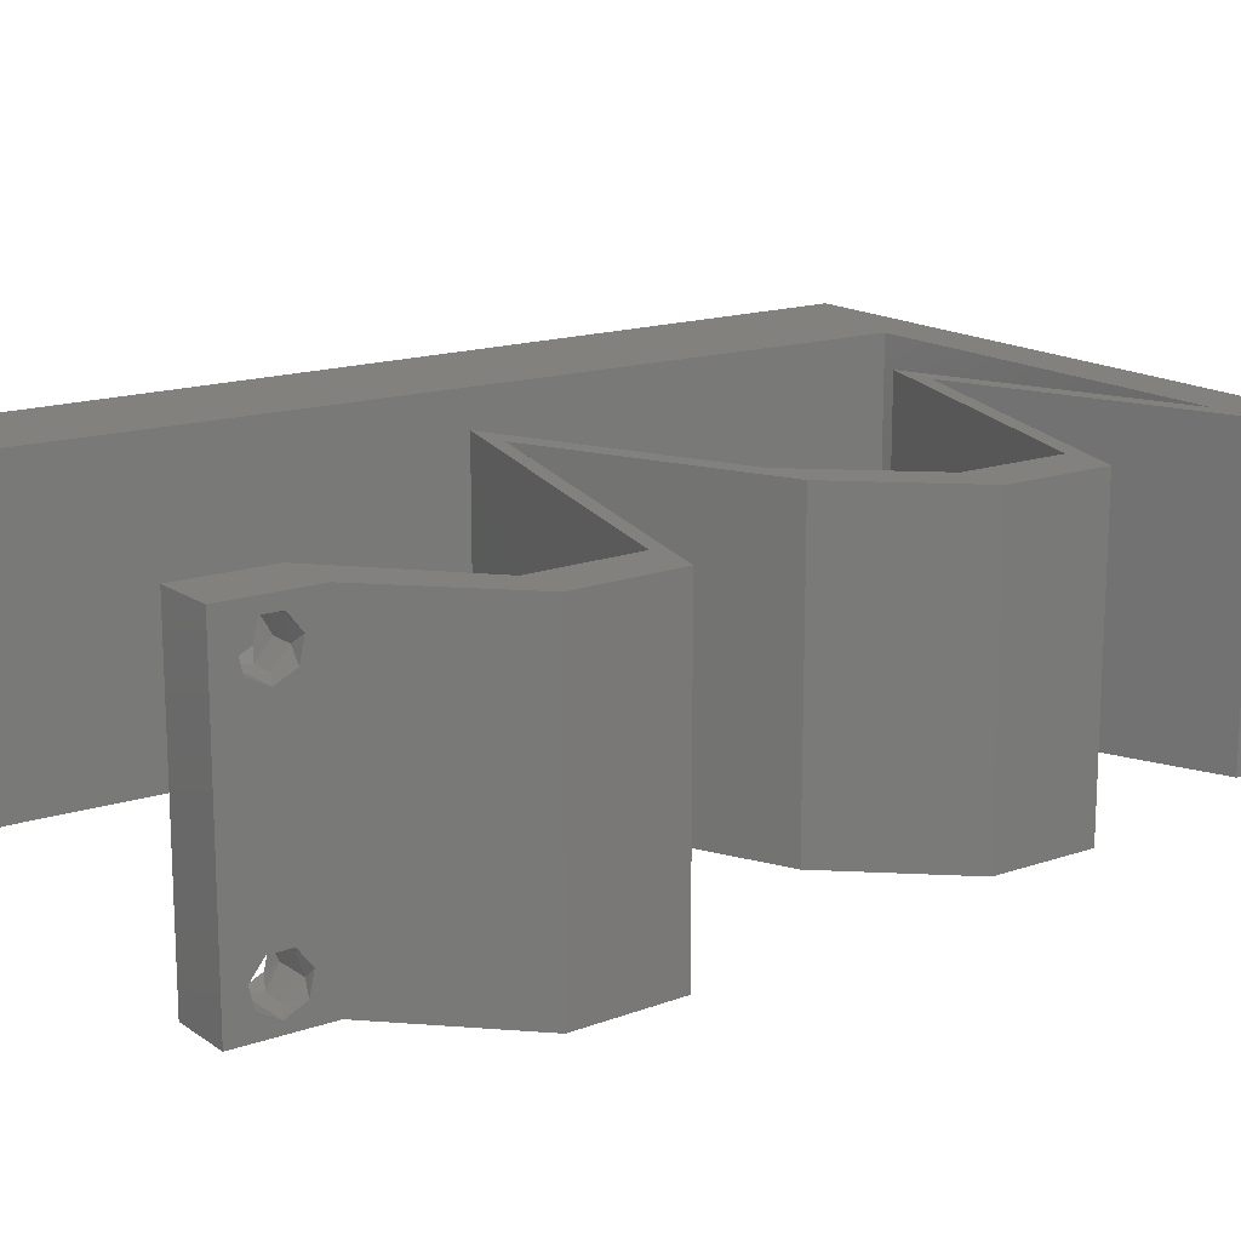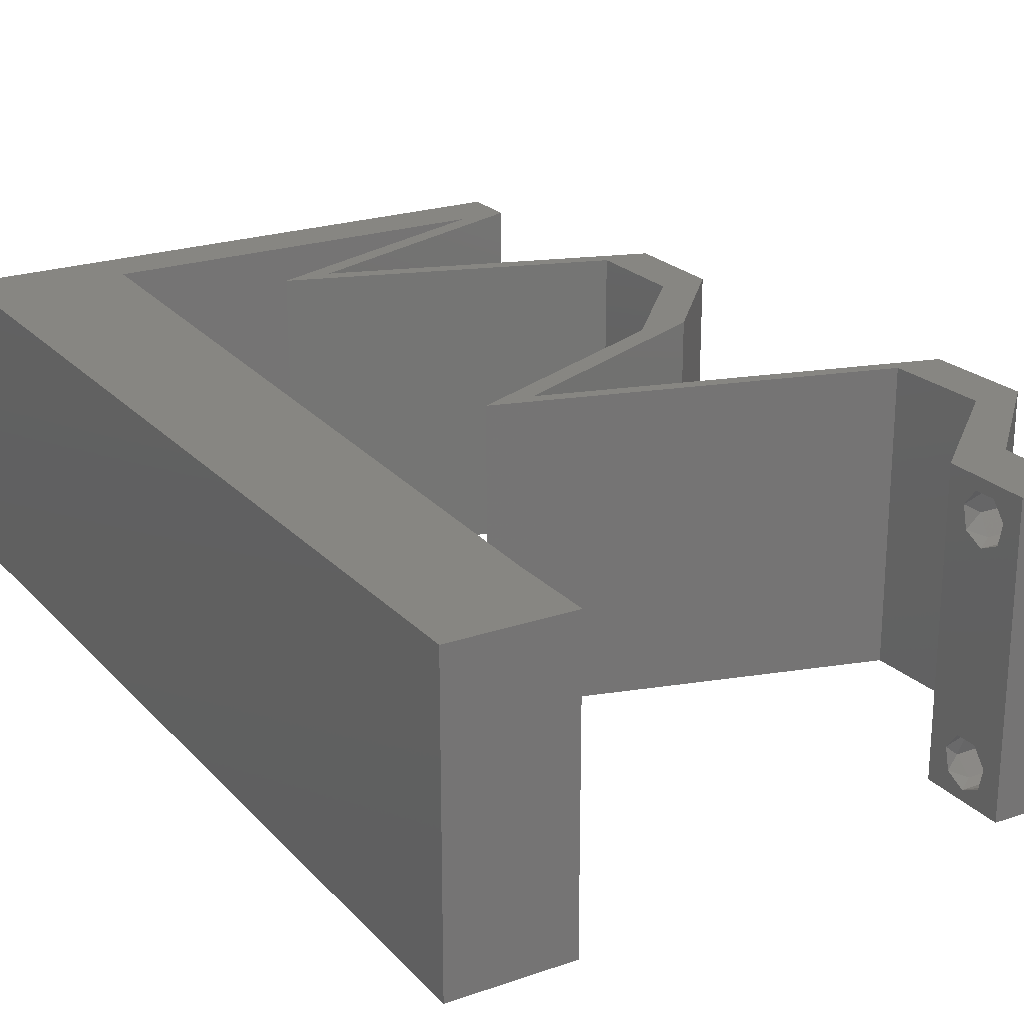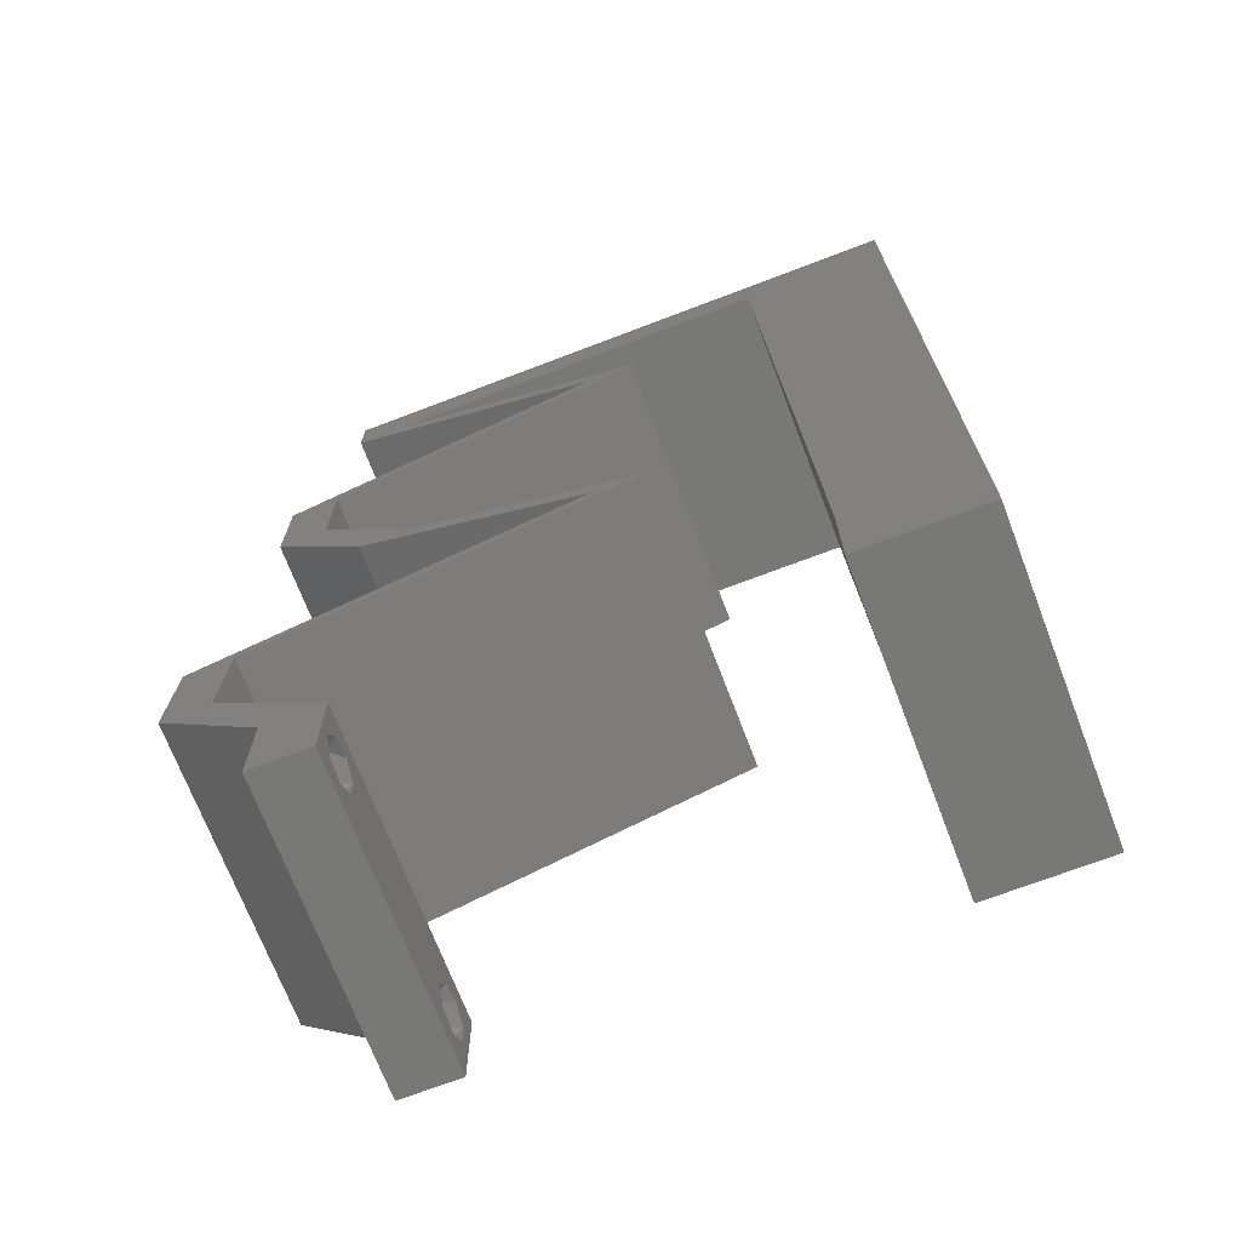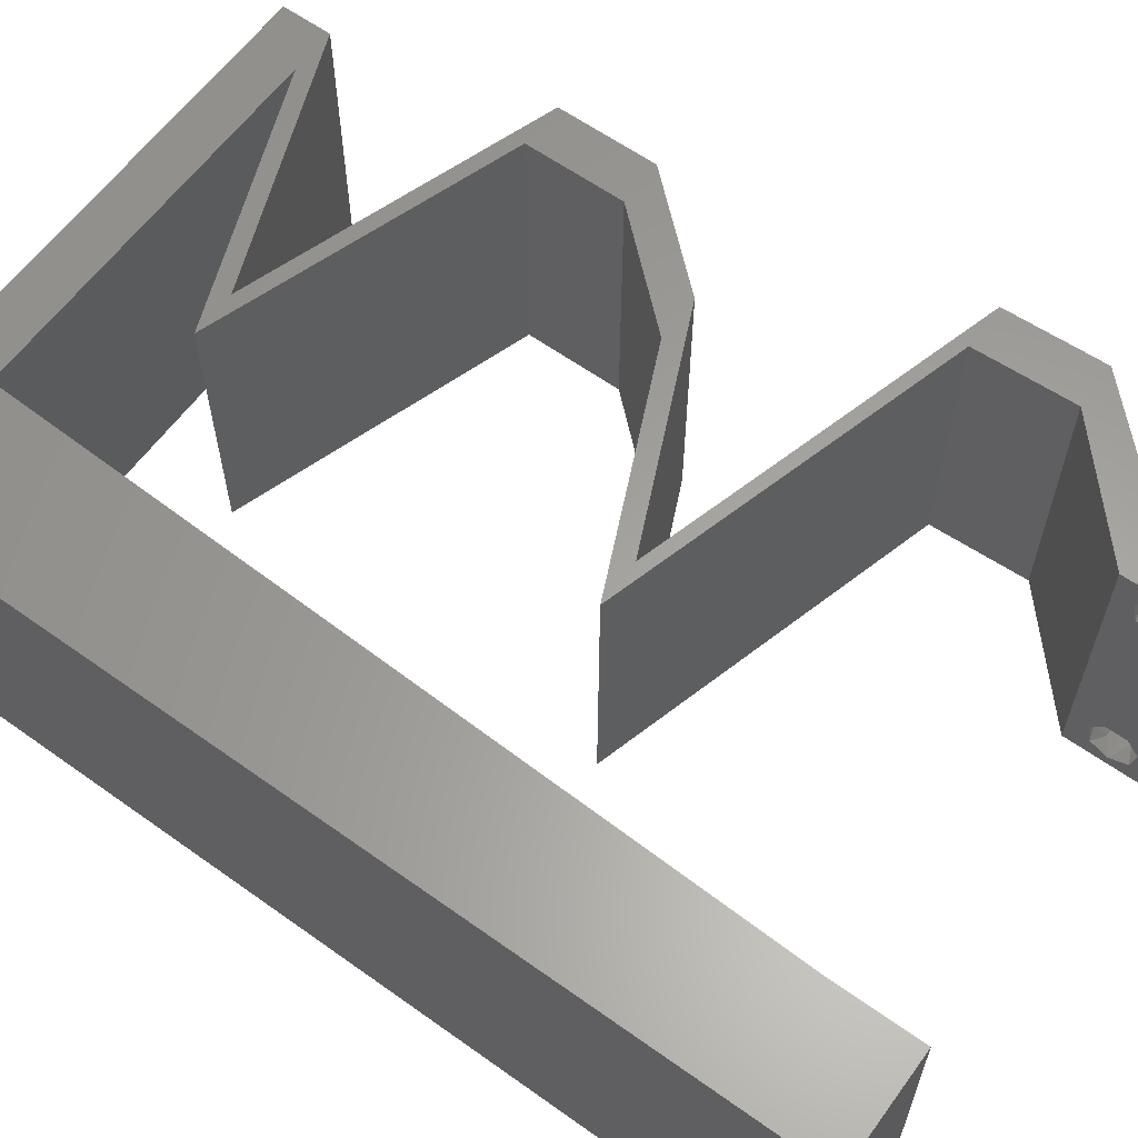
<metadata>
{"format":"stl","ext":"stl","renderer":"f3d","projection":"perspective","resolution":1024,"background":"white","views":[{"elev":15.9,"azim":54.2,"up":"+Z"},{"elev":22.6,"azim":-30.6,"up":"+Z"},{"elev":-70.8,"azim":-159.1,"up":"+Y"},{"elev":61.3,"azim":-54.0,"up":"+Z"}]}
</metadata>
<code>
# stl→obj: 280 verts, 564 faces
v 0.04 0 0.01
v 0.04 -0.006 0.01
v 0.04 -0.002262 0.003932
v 0.04 -0.003 0.0159
v 0.04 -0.001671 0.00134
v 0.04 0 0
v 0.04 -0.001343 0.002778
v 0.04 -0.004657 0.002778
v 0.04 -0.006 0
v 0.04 -0.004329 0.00134
v 0.04 -0.003 0.0007
v 0.04 -0.002262 0.01913
v 0.04 -0.001343 0.01798
v 0.04 0 0.02
v 0.04 -0.004657 0.01798
v 0.04 -0.003738 0.01913
v 0.04 -0.006 0.02
v 0.04 -0.001671 0.01654
v 0.04 -0.004329 0.01654
v 0.04 -0.003738 0.003932
v 0.036 -0.006 0.01
v 0.036 0 0.01
v 0.036 -0.002262 0.003932
v 0.036 -0.003 0.0159
v 0.036 -0.001343 0.002778
v 0.036 0 0
v 0.036 -0.001671 0.00134
v 0.036 -0.004329 0.00134
v 0.036 -0.006 0
v 0.036 -0.004657 0.002778
v 0.036 -0.003 0.0007
v 0.036 -0.004657 0.01798
v 0.036 -0.006 0.02
v 0.036 -0.003738 0.01913
v 0.036 0 0.02
v 0.036 -0.001343 0.01798
v 0.036 -0.002262 0.01913
v 0.036 -0.001671 0.01654
v 0.036 -0.004329 0.01654
v 0.036 -0.003738 0.003932
v 0.009535 0.04518 0.02
v 0 0.048 0.02
v 0 0.036 0.02
v 0.009151 0.03388 0.02
v 0.008384 0.01129 0.02
v 0.008768 0.02259 0.02
v 0.004649 0.01707 0.02
v 0.008 0 0.02
v 0 0 0.02
v 0.004 -0.003 0.02
v 0 -0.006 0.02
v 0.008 -0.006 0.02
v 0.005013 0.02856 0.02
v 0.01 0.06 0.02
v 0 0.06 0.02
v 0.004744 0.05568 0.02
v 0.004096 0.005823 0.02
v 0 0.024 0.02
v 0 0.012 0.02
v 0.009919 0.05647 0.02
v 0.006059 0.05095 0.02
v 0.038 -0.003 0.02
v 0.03676 0.05647 0.02
v 0.04 0.05647 0.02
v 0.04 0.06 0.02
v 0.03108 0.05294 0.02
v 0.02216 0.04941 0.02
v 0.01892 0.04941 0.02
v 0.0296 0.04588 0.02
v 0.02784 0.05294 0.02
v 0.03285 0.04588 0.02
v 0.04029 0.04235 0.02
v 0.04353 0.04235 0.02
v 0.03395 0.02823 0.02
v 0.02937 0.02471 0.02
v 0.03719 0.02823 0.02
v 0.02154 0.02118 0.02
v 0.0183 0.02118 0.02
v 0.02671 0.01882 0.02
v 0.02612 0.02471 0.02
v 0.02995 0.01882 0.02
v 0.04352 0.01412 0.02
v 0.04676 0.01412 0.02
v 0.03836 0.01647 0.02
v 0.04703 0.007059 0.02
v 0.04378 0.007059 0.02
v 0.03511 0.01647 0.02
v 0.03 0.06 0.02
v 0.04029 0.03529 0.02
v 0.04354 0.03529 0.02
v 0.02781 0.05647 0.02
v 0.01886 0.05647 0.02
v 0.02 0.06 0.02
v 0 -0.006 0.01
v 0 -0.003 0.015
v 0 0 0.01
v 0 -0.006 0
v 0 -0.003 0.005
v 0 0 0
v 0.004 -0.006 0.015
v 0.008 -0.006 0.01
v 0.004 -0.006 0.005
v 0.008 -0.006 0
v 0 0.06 0
v 0 0.051 0.0086
v 0 0.06 0.01
v 0 0.009 0.0114
v 0 0.048 0
v 0 0.0415 0.009767
v 0 0.03 0.01
v 0 0.036 0
v 0 0.0185 0.01023
v 0 0.012 0
v 0 0.024 0
v 0 0.005337 0.005128
v 0 0.05466 0.01487
v 0.009535 0.04518 0
v 0.009151 0.03388 0
v 0.008384 0.01129 0
v 0.004649 0.01707 0
v 0.008768 0.02259 0
v 0.008 0 0
v 0.004 -0.003 0
v 0.005013 0.02856 0
v 0.01 0.06 0
v 0.004744 0.05568 0
v 0.004096 0.005823 0
v 0.009919 0.05647 0
v 0.006059 0.05095 0
v 0.038 -0.003 0
v 0.03676 0.05647 0
v 0.04 0.06 0
v 0.04 0.05647 0
v 0.03108 0.05294 0
v 0.02216 0.04941 0
v 0.0296 0.04588 0
v 0.01892 0.04941 0
v 0.02784 0.05294 0
v 0.03285 0.04588 0
v 0.04029 0.04235 0
v 0.04353 0.04235 0
v 0.03395 0.02823 0
v 0.03719 0.02823 0
v 0.02937 0.02471 0
v 0.02154 0.02118 0
v 0.02671 0.01882 0
v 0.0183 0.02118 0
v 0.02612 0.02471 0
v 0.02995 0.01882 0
v 0.04352 0.01412 0
v 0.03836 0.01647 0
v 0.04676 0.01412 0
v 0.04378 0.007059 0
v 0.04703 0.007059 0
v 0.03511 0.01647 0
v 0.03 0.06 0
v 0.04354 0.03529 0
v 0.04029 0.03529 0
v 0.02781 0.05647 0
v 0.01886 0.05647 0
v 0.02 0.06 0
v 0.008 0 0.01
v 0.008 -0.003 0.015
v 0.008 -0.003 0.005
v 0.015 0.06 0.01134
v 0.025 0.06 0.008977
v 0.006575 0.06 0.007337
v 0.03344 0.06 0.01273
v 0.04 0.06 0.01
v 0.03407 0.06 0.005945
v 0.005798 0.06 0.01422
v 0.04 0.05647 0.01
v 0.02914 0.05217 0.0076
v 0.02216 0.04941 0.01
v 0.03341 0.05386 0.01304
v 0.0275 0.05152 0.01418
v 0.03554 0.0547 0.005
v 0.03046 0.04667 0.0115
v 0.03659 0.04464 0.00689
v 0.02766 0.04759 0.005177
v 0.04353 0.04235 0.01
v 0.03739 0.04438 0.01368
v 0.04353 0.03882 0.005
v 0.04353 0.03882 0.015
v 0.04354 0.03529 0.01
v 0.04036 0.03176 0.015
v 0.03719 0.02823 0.01
v 0.04036 0.03176 0.005
v 0.02846 0.0243 0.007829
v 0.02154 0.02118 0.01
v 0.0318 0.0258 0.01405
v 0.02655 0.02344 0.0143
v 0.02783 0.01942 0.007211
v 0.03401 0.01769 0.01278
v 0.04676 0.01412 0.01
v 0.04078 0.01579 0.01351
v 0.04014 0.01597 0.006958
v 0.02698 0.01966 0.014
v 0.03415 0.01765 0.005454
v 0.0469 0.01059 0.015
v 0.04703 0.007059 0.01
v 0.0469 0.01059 0.005
v 0.04351 0.003529 0.015
v 0.04351 0.003529 0.005
v 0.03989 0.003529 0.005494
v 0.03989 0.003529 0.01448
v 0.04378 0.007059 0.01
v 0.04365 0.01059 0.015
v 0.04352 0.01412 0.01
v 0.04365 0.01059 0.005
v 0.02458 0.01942 0.01279
v 0.0183 0.02118 0.01
v 0.03077 0.01769 0.007216
v 0.03753 0.01579 0.006491
v 0.03689 0.01597 0.01304
v 0.02373 0.01966 0.006001
v 0.03091 0.01765 0.01455
v 0.02493 0.02417 0.007634
v 0.0299 0.02641 0.004975
v 0.03395 0.02823 0.01
v 0.0286 0.02582 0.01365
v 0.02331 0.02344 0.0143
v 0.03712 0.03176 0.015
v 0.04029 0.03529 0.01
v 0.03712 0.03176 0.005
v 0.04029 0.03882 0.015
v 0.04029 0.04235 0.01
v 0.04029 0.03882 0.005
v 0.03199 0.04509 0.0115
v 0.02586 0.04712 0.00689
v 0.03478 0.04417 0.005177
v 0.01892 0.04941 0.01
v 0.02506 0.04738 0.01368
v 0.02978 0.05371 0.0076
v 0.03676 0.05647 0.01
v 0.0255 0.05202 0.01304
v 0.03142 0.05436 0.01418
v 0.02338 0.05118 0.005
v 0.01659 0.05647 0.01282
v 0.009919 0.05647 0.01
v 0.02312 0.05647 0.007238
v 0.03047 0.05647 0.006264
v 0.02985 0.05647 0.01313
v 0.01568 0.05647 0.006012
v 0.02334 0.05647 0.01469
v 0.00963 0.04798 0.008219
v 0.009327 0.03905 0.009669
v 0.008592 0.01742 0.009669
v 0.008959 0.02823 0.00989
v 0.008289 0.008494 0.008219
v 0.008168 0.004947 0.01455
v 0.0385 -0.002262 0.01607
v 0.03873 -0.003738 0.01607
v 0.03726 -0.003758 0.01608
v 0.03712 -0.002262 0.01607
v 0.03727 -0.004657 0.01722
v 0.03873 -0.004329 0.01866
v 0.03875 -0.004657 0.01722
v 0.03727 -0.003 0.0193
v 0.03875 -0.003 0.0193
v 0.03873 -0.001671 0.01866
v 0.03727 -0.001343 0.01722
v 0.03875 -0.001343 0.01722
v 0.03725 -0.001671 0.01866
v 0.03725 -0.004329 0.01866
v 0.0375 -0.003738 0.0008684
v 0.0385 -0.002262 0.0008684
v 0.03888 -0.003738 0.0008684
v 0.03712 -0.002262 0.0008684
v 0.03727 -0.004329 0.00346
v 0.03873 -0.003 0.0041
v 0.03875 -0.004329 0.00346
v 0.03727 -0.001671 0.00346
v 0.03875 -0.001671 0.00346
v 0.03725 -0.003 0.0041
v 0.03873 -0.004657 0.002022
v 0.03725 -0.004657 0.002022
v 0.03798 -0.00134 0.002033
v 0.03687 -0.001344 0.002017
v 0.03914 -0.001343 0.00202
f 1 2 3
f 1 4 2
f 5 6 7
f 8 9 10
f 10 9 11
f 11 6 5
f 12 13 14
f 15 16 17
f 17 12 14
f 14 13 18
f 16 12 17
f 9 6 11
f 8 2 9
f 14 18 1
f 2 19 17
f 19 15 17
f 6 1 7
f 18 4 1
f 4 19 2
f 7 1 3
f 20 2 8
f 3 2 20
f 21 22 23
f 24 22 21
f 25 26 27
f 28 29 30
f 31 29 28
f 27 26 31
f 32 33 34
f 35 36 37
f 37 33 35
f 34 33 37
f 35 38 36
f 26 29 31
f 25 22 26
f 21 33 39
f 39 33 32
f 22 38 35
f 29 21 30
f 39 24 21
f 24 38 22
f 30 21 40
f 40 21 23
f 23 22 25
f 41 42 43
f 44 41 43
f 45 46 47
f 48 49 50
f 51 52 50
f 46 44 53
f 54 55 56
f 49 48 57
f 43 58 53
f 55 42 56
f 45 59 57
f 44 43 53
f 60 54 56
f 46 58 47
f 42 41 61
f 42 61 56
f 52 48 50
f 49 51 50
f 33 17 62
f 59 45 47
f 58 46 53
f 63 64 65
f 61 60 56
f 14 35 62
f 59 49 57
f 63 66 64
f 67 68 69
f 67 70 68
f 70 67 66
f 69 71 67
f 72 73 71
f 74 75 76
f 77 78 79
f 78 77 80
f 80 77 75
f 79 81 77
f 82 83 84
f 14 85 86
f 17 14 62
f 35 14 86
f 35 33 62
f 84 87 82
f 75 74 80
f 71 69 72
f 66 63 70
f 41 60 61
f 48 45 57
f 58 59 47
f 87 84 81
f 87 81 79
f 88 63 65
f 73 89 90
f 72 89 73
f 90 89 76
f 89 74 76
f 85 83 86
f 83 82 86
f 88 91 63
f 60 92 54
f 92 93 54
f 88 93 91
f 93 92 91
f 94 95 96
f 49 95 51
f 97 98 99
f 96 98 94
f 51 95 94
f 96 95 49
f 94 98 97
f 99 98 96
f 52 100 101
f 94 100 51
f 97 102 94
f 101 102 103
f 51 100 52
f 101 100 94
f 103 102 97
f 94 102 101
f 104 105 106
f 49 107 96
f 108 105 104
f 59 107 49
f 109 110 43
f 111 110 109
f 111 109 108
f 58 110 112
f 43 110 58
f 113 112 114
f 114 110 111
f 112 110 114
f 58 112 59
f 42 109 43
f 99 115 113
f 55 116 42
f 42 105 109
f 113 107 112
f 113 115 107
f 42 116 105
f 112 107 59
f 109 105 108
f 106 116 55
f 96 115 99
f 107 115 96
f 105 116 106
f 117 111 108
f 118 111 117
f 119 120 121
f 122 123 99
f 97 123 103
f 121 124 118
f 125 126 104
f 99 127 122
f 111 124 114
f 104 126 108
f 119 127 113
f 118 124 111
f 128 126 125
f 121 120 114
f 108 129 117
f 108 126 129
f 103 123 122
f 99 123 97
f 29 130 9
f 113 120 119
f 114 124 121
f 131 132 133
f 129 126 128
f 6 130 26
f 113 127 99
f 131 133 134
f 135 136 137
f 135 137 138
f 138 134 135
f 136 135 139
f 140 139 141
f 142 143 144
f 145 146 147
f 147 148 145
f 148 144 145
f 146 145 149
f 150 151 152
f 6 153 154
f 9 130 6
f 26 153 6
f 26 130 29
f 151 150 155
f 144 148 142
f 139 140 136
f 134 138 131
f 117 129 128
f 122 127 119
f 114 120 113
f 155 149 151
f 155 146 149
f 156 132 131
f 141 157 158
f 140 141 158
f 157 143 158
f 158 143 142
f 154 153 152
f 152 153 150
f 156 131 159
f 125 160 128
f 161 160 125
f 156 159 161
f 159 160 161
f 162 163 101
f 52 163 48
f 122 164 103
f 101 164 162
f 48 163 162
f 101 163 52
f 103 164 101
f 162 164 122
f 125 165 161
f 88 166 93
f 165 166 161
f 93 166 165
f 125 167 165
f 88 168 166
f 161 166 156
f 93 165 54
f 104 167 125
f 106 167 104
f 65 168 88
f 169 168 65
f 166 170 156
f 165 171 54
f 168 170 166
f 167 171 165
f 156 170 132
f 132 170 169
f 55 171 106
f 54 171 55
f 106 171 167
f 169 170 168
f 169 65 64
f 172 169 64
f 133 132 169
f 133 169 172
f 134 173 135
f 135 173 174
f 64 175 172
f 66 175 64
f 174 176 67
f 172 177 133
f 67 176 66
f 133 177 134
f 175 177 172
f 173 177 175
f 174 173 176
f 134 177 173
f 173 175 176
f 176 175 66
f 67 178 174
f 71 178 67
f 139 179 141
f 135 180 139
f 141 179 181
f 73 182 71
f 174 180 135
f 181 182 73
f 179 180 178
f 139 180 179
f 182 179 178
f 182 178 71
f 178 180 174
f 181 179 182
f 141 183 157
f 181 184 185
f 90 184 73
f 185 183 181
f 73 184 181
f 185 184 90
f 181 183 141
f 157 183 185
f 90 186 185
f 187 186 76
f 185 188 157
f 143 188 187
f 76 186 90
f 187 188 185
f 185 186 187
f 157 188 143
f 187 189 143
f 144 189 145
f 145 189 190
f 76 191 187
f 190 192 77
f 75 191 76
f 187 191 189
f 77 192 75
f 189 191 192
f 190 189 192
f 192 191 75
f 143 189 144
f 145 193 149
f 190 193 145
f 84 194 81
f 195 196 83
f 152 197 195
f 77 198 190
f 194 198 81
f 83 196 84
f 151 197 152
f 149 193 199
f 194 197 199
f 149 199 151
f 193 198 194
f 194 196 197
f 84 196 194
f 81 198 77
f 199 193 194
f 199 197 151
f 197 196 195
f 190 198 193
f 85 200 83
f 195 200 201
f 201 202 195
f 152 202 154
f 83 200 195
f 201 200 85
f 195 202 152
f 154 202 201
f 85 203 201
f 1 203 14
f 201 204 154
f 6 204 1
f 14 203 85
f 201 203 1
f 154 204 6
f 1 204 201
f 2 17 33
f 21 2 33
f 29 9 2
f 29 2 21
f 26 205 153
f 86 206 35
f 35 206 22
f 207 206 86
f 207 205 206
f 206 205 22
f 22 205 26
f 153 205 207
f 82 208 86
f 207 208 209
f 153 210 150
f 209 210 207
f 86 208 207
f 209 208 82
f 207 210 153
f 150 210 209
f 78 211 79
f 212 211 78
f 155 213 146
f 209 214 150
f 82 215 209
f 147 216 212
f 213 216 146
f 150 214 155
f 87 215 82
f 79 211 217
f 213 215 217
f 79 217 87
f 211 216 213
f 213 214 215
f 155 214 213
f 146 216 147
f 217 211 213
f 217 215 87
f 215 214 209
f 212 216 211
f 147 218 148
f 212 218 147
f 142 219 220
f 220 221 74
f 78 222 212
f 74 221 80
f 221 219 218
f 220 219 221
f 148 219 142
f 80 222 78
f 222 221 218
f 222 218 212
f 218 219 148
f 80 221 222
f 74 223 220
f 224 223 89
f 220 225 142
f 158 225 224
f 89 223 74
f 224 225 220
f 142 225 158
f 220 223 224
f 72 226 89
f 224 226 227
f 158 228 140
f 227 228 224
f 89 226 224
f 227 226 72
f 224 228 158
f 140 228 227
f 72 229 227
f 69 229 72
f 136 230 137
f 140 231 136
f 137 230 232
f 68 233 69
f 227 231 140
f 232 233 68
f 230 231 229
f 136 231 230
f 233 230 229
f 233 229 69
f 229 231 227
f 232 230 233
f 138 234 131
f 131 234 235
f 68 236 232
f 70 236 68
f 235 237 63
f 232 238 137
f 63 237 70
f 137 238 138
f 236 238 232
f 234 238 236
f 235 234 237
f 138 238 234
f 234 236 237
f 237 236 70
f 60 239 92
f 240 239 60
f 159 241 160
f 235 242 131
f 63 243 235
f 131 242 159
f 91 243 63
f 241 244 160
f 128 244 240
f 92 245 91
f 239 244 241
f 92 239 245
f 241 243 245
f 159 242 241
f 160 244 128
f 241 242 243
f 245 239 241
f 245 243 91
f 243 242 235
f 240 244 239
f 41 246 60
f 117 247 118
f 121 248 119
f 46 249 44
f 122 250 162
f 240 246 128
f 119 250 122
f 128 246 117
f 247 249 118
f 121 249 248
f 44 249 247
f 248 249 46
f 45 251 250
f 118 249 121
f 45 248 46
f 44 247 41
f 247 246 41
f 45 250 248
f 48 251 45
f 117 246 247
f 248 250 119
f 162 251 48
f 250 251 162
f 60 246 240
f 24 4 252
f 4 24 253
f 253 24 254
f 24 252 255
f 256 257 258
f 257 259 260
f 261 262 263
f 259 261 260
f 262 261 264
f 261 259 264
f 257 256 265
f 259 257 265
f 253 256 258
f 256 253 254
f 262 252 263
f 252 262 255
f 16 15 257
f 13 12 261
f 34 37 259
f 39 32 256
f 36 38 262
f 13 261 263
f 261 12 260
f 257 15 258
f 16 257 260
f 36 262 264
f 259 37 264
f 256 32 265
f 34 259 265
f 18 13 263
f 15 19 258
f 12 16 260
f 37 36 264
f 32 34 265
f 252 18 263
f 19 4 253
f 19 253 258
f 39 256 254
f 262 38 255
f 4 18 252
f 38 24 255
f 24 39 254
f 11 31 266
f 31 11 267
f 11 266 268
f 31 267 269
f 270 271 272
f 271 273 274
f 273 271 275
f 271 270 275
f 276 270 272
f 270 276 277
f 276 266 277
f 269 278 279
f 267 278 269
f 266 276 268
f 3 20 271
f 30 40 270
f 23 25 273
f 271 20 272
f 3 271 274
f 270 40 275
f 23 273 275
f 7 3 274
f 20 8 272
f 40 23 275
f 30 270 277
f 266 28 277
f 28 30 277
f 8 10 276
f 274 273 278
f 8 276 272
f 267 5 280
f 278 267 280
f 273 25 279
f 7 274 280
f 276 10 268
f 11 5 267
f 31 28 266
f 278 273 279
f 27 31 269
f 10 11 268
f 274 278 280
f 27 269 279
f 25 27 279
f 5 7 280

</code>
